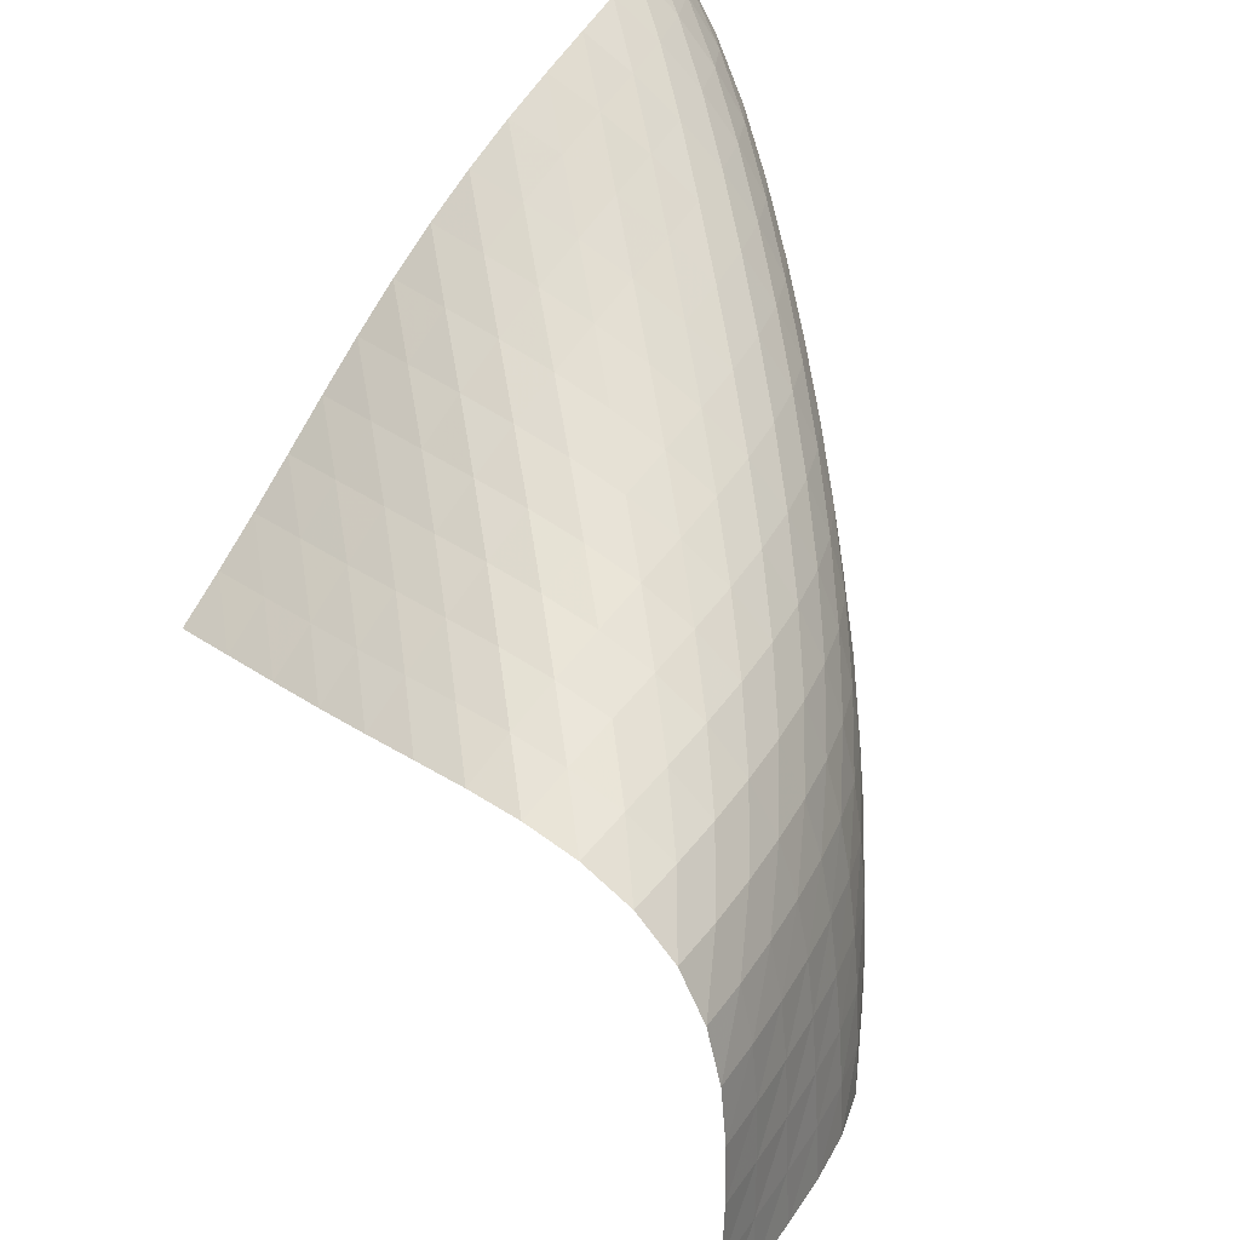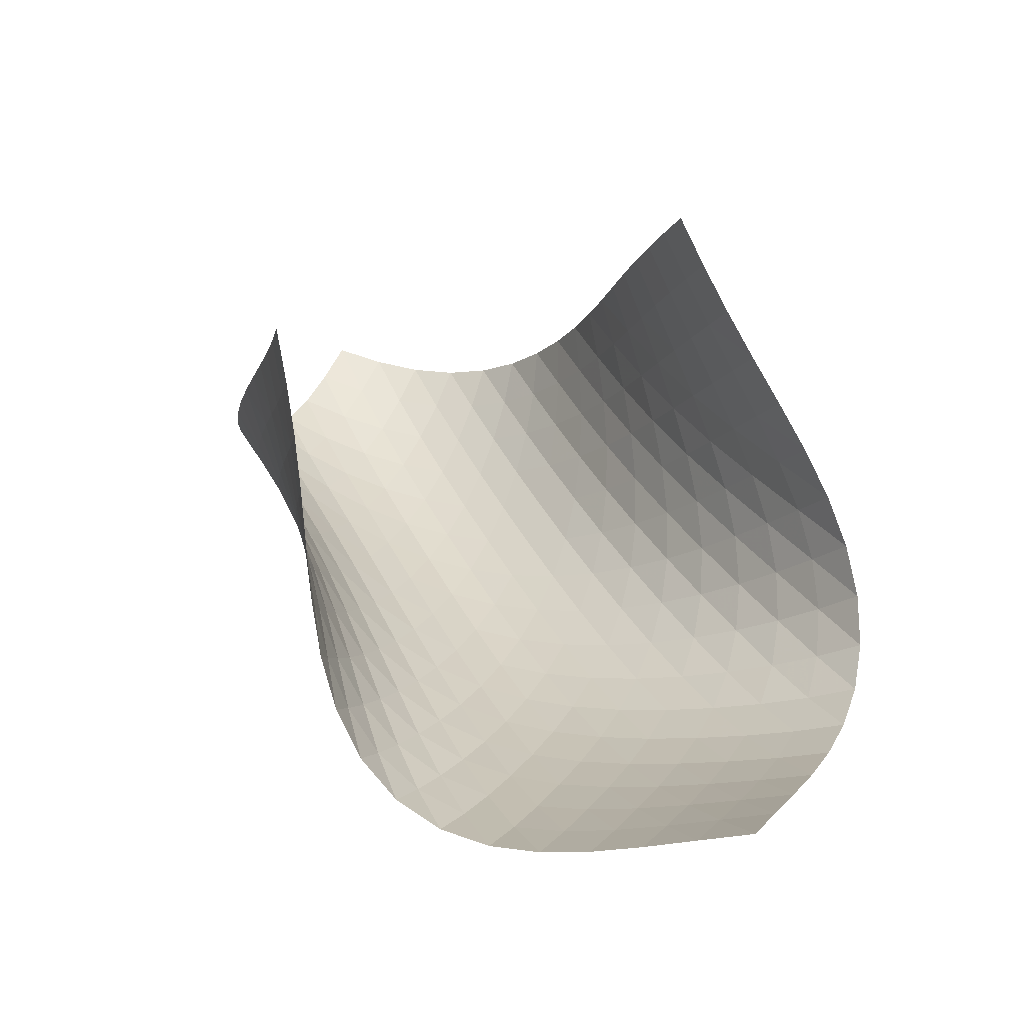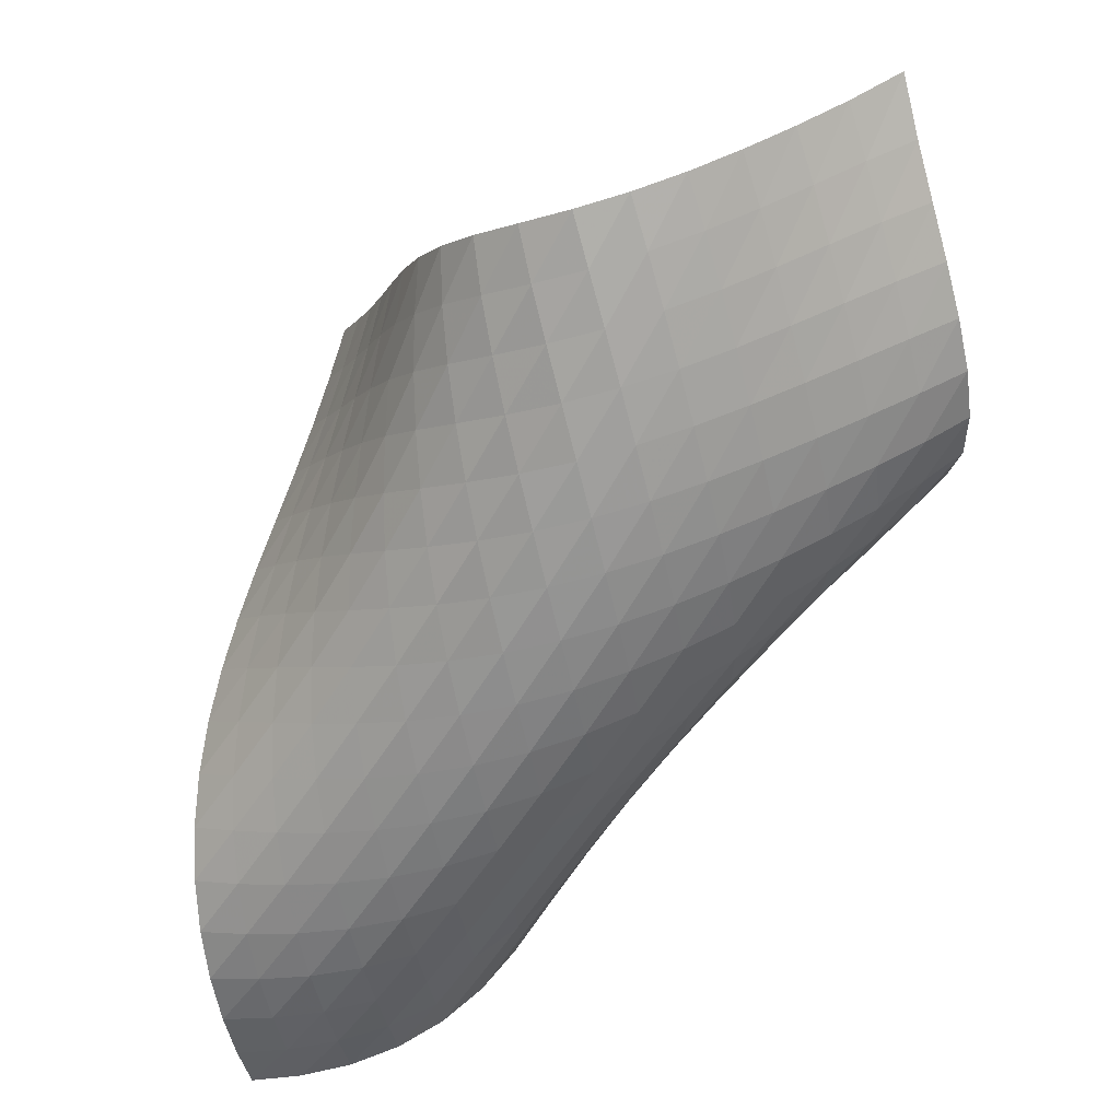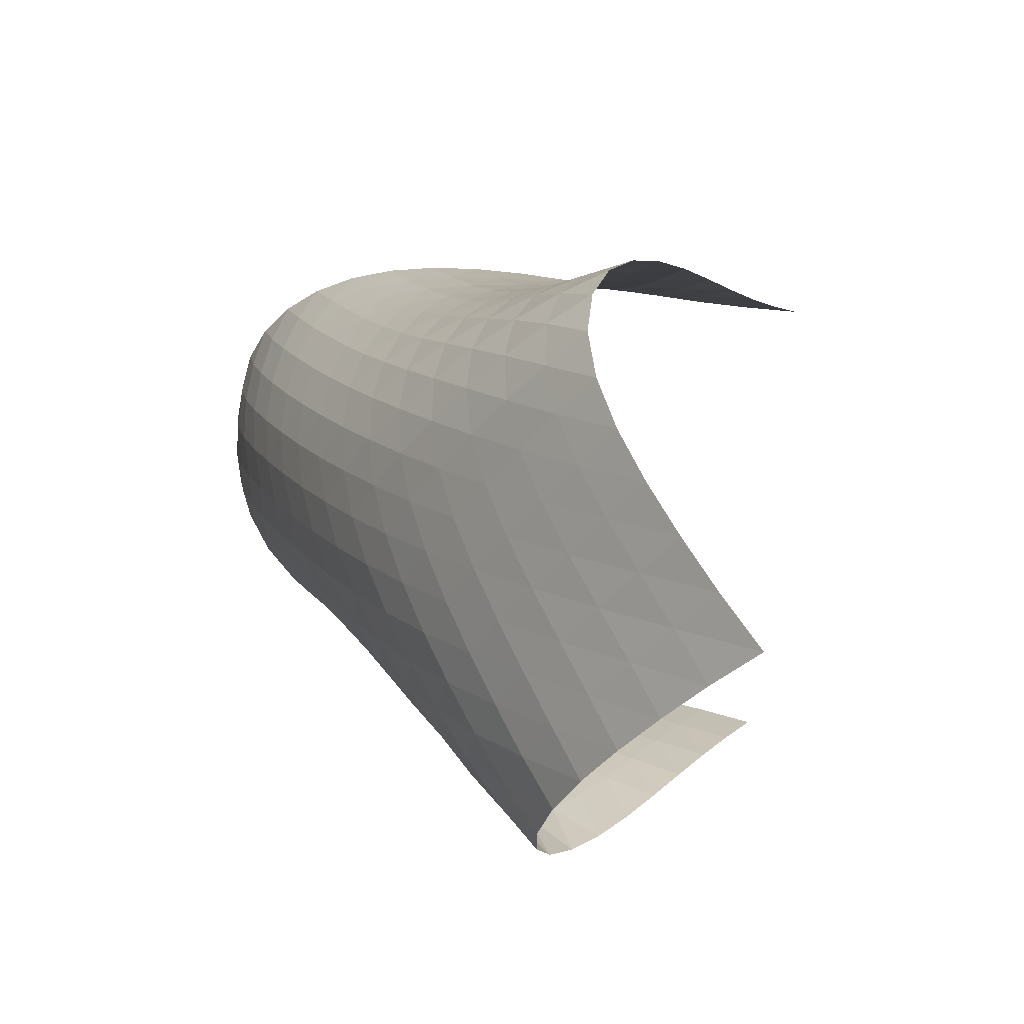
<metadata>
{"format":"obj","ext":"obj","renderer":"f3d","projection":"perspective","resolution":1024,"background":"white","views":[{"elev":-66.0,"azim":-59.7,"up":"+Z"},{"elev":47.4,"azim":112.6,"up":"+Y"},{"elev":-44.7,"azim":101.9,"up":"+Y"},{"elev":-35.0,"azim":82.3,"up":"+Z"}]}
</metadata>
<code>
v -6.507 -0.01136 6.507
v -10.96 1.996 15.62
v -15.62 1.996 10.96
v -18.75 -6.39 18.75
v -15.23 1.531 10.42
v -14.86 1.066 9.863
v -14.51 0.597 9.291
v -14.18 0.1227 8.713
v -13.84 -0.358 8.145
v -13.47 -0.8395 7.607
v -13.02 -1.303 7.126
v -12.46 -1.709 6.73
v -11.78 -1.993 6.446
v -11.02 -2.097 6.285
v -10.23 -2.007 6.231
v -9.471 -1.758 6.248
v -8.735 -1.406 6.305
v -8.012 -0.9898 6.38
v -7.279 -0.5274 6.455
v -6.455 -0.5274 7.279
v -6.38 -0.9898 8.012
v -6.305 -1.406 8.735
v -6.248 -1.758 9.471
v -6.231 -2.007 10.23
v -6.285 -2.097 11.02
v -6.446 -1.993 11.78
v -6.73 -1.709 12.46
v -7.126 -1.303 13.02
v -7.607 -0.8395 13.47
v -8.145 -0.358 13.84
v -8.713 0.1227 14.18
v -9.291 0.597 14.51
v -9.863 1.066 14.86
v -10.42 1.531 15.23
v -11.31 1.331 15.93
v -11.66 0.663 16.25
v -11.98 -0.008061 16.59
v -12.3 -0.6842 16.93
v -12.6 -1.366 17.27
v -12.91 -2.053 17.59
v -13.24 -2.741 17.89
v -13.6 -3.422 18.14
v -14.01 -4.086 18.35
v -14.49 -4.714 18.51
v -15.04 -5.28 18.62
v -15.67 -5.755 18.68
v -16.38 -6.109 18.72
v -17.14 -6.327 18.73
v -17.94 -6.412 18.74
v -18.74 -6.412 17.94
v -18.73 -6.327 17.14
v -18.72 -6.109 16.38
v -18.68 -5.755 15.67
v -18.62 -5.28 15.04
v -18.51 -4.714 14.49
v -18.35 -4.086 14.01
v -18.14 -3.422 13.6
v -17.89 -2.741 13.24
v -17.59 -2.053 12.91
v -17.27 -1.366 12.6
v -16.93 -0.6842 12.3
v -16.59 -0.008061 11.98
v -16.25 0.663 11.66
v -15.93 1.331 11.31
v -7.179 -0.9429 7.179
v -7.905 -1.372 7.097
v -8.633 -1.778 7.022
v -9.374 -2.137 6.961
v -10.14 -2.412 6.929
v -10.94 -2.551 6.955
v -11.74 -2.511 7.071
v -12.47 -2.288 7.299
v -13.1 -1.925 7.641
v -13.62 -1.484 8.076
v -14.05 -1.013 8.575
v -14.43 -0.5367 9.115
v -14.78 -0.0647 9.671
v -15.15 0.4023 10.23
v -15.53 0.8665 10.78
v -7.097 -1.372 7.905
v -7.82 -1.766 7.82
v -8.551 -2.152 7.747
v -9.296 -2.504 7.687
v -10.07 -2.789 7.65
v -10.87 -2.961 7.657
v -11.67 -2.979 7.736
v -12.45 -2.823 7.912
v -13.14 -2.518 8.194
v -13.73 -2.115 8.572
v -14.23 -1.663 9.025
v -14.65 -1.195 9.526
v -15.05 -0.7264 10.05
v -15.44 -0.2615 10.59
v -15.84 0.2009 11.13
v -7.022 -1.778 8.633
v -7.747 -2.152 8.551
v -8.482 -2.518 8.482
v -9.231 -2.858 8.425
v -10 -3.145 8.386
v -10.8 -3.342 8.38
v -11.61 -3.409 8.43
v -12.41 -3.319 8.559
v -13.15 -3.08 8.781
v -13.81 -2.726 9.097
v -14.37 -2.304 9.494
v -14.86 -1.85 9.949
v -15.31 -1.389 10.44
v -15.74 -0.927 10.95
v -16.16 -0.4672 11.46
v -6.961 -2.137 9.374
v -7.687 -2.504 9.296
v -8.425 -2.858 9.231
v -9.177 -3.19 9.177
v -9.948 -3.479 9.137
v -10.74 -3.695 9.122
v -11.56 -3.804 9.149
v -12.37 -3.777 9.236
v -13.15 -3.607 9.402
v -13.86 -3.312 9.654
v -14.49 -2.93 9.988
v -15.05 -2.501 10.39
v -15.55 -2.05 10.83
v -16.02 -1.595 11.31
v -16.48 -1.139 11.79
v -6.929 -2.412 10.14
v -7.65 -2.789 10.07
v -8.386 -3.145 10
v -9.137 -3.479 9.948
v -9.907 -3.775 9.907
v -10.7 -4.012 9.884
v -11.51 -4.16 9.891
v -12.33 -4.192 9.943
v -13.13 -4.092 10.06
v -13.89 -3.864 10.25
v -14.58 -3.535 10.52
v -15.2 -3.139 10.86
v -15.77 -2.709 11.25
v -16.29 -2.264 11.67
v -16.79 -1.815 12.13
v -6.955 -2.551 10.94
v -7.657 -2.961 10.87
v -8.38 -3.342 10.8
v -9.122 -3.695 10.74
v -9.884 -4.012 10.7
v -10.67 -4.276 10.67
v -11.47 -4.466 10.66
v -12.29 -4.557 10.68
v -13.11 -4.527 10.75
v -13.9 -4.372 10.88
v -14.64 -4.105 11.09
v -15.32 -3.756 11.36
v -15.95 -3.357 11.69
v -16.53 -2.931 12.06
v -17.07 -2.494 12.47
v -7.071 -2.511 11.74
v -7.736 -2.979 11.67
v -8.43 -3.409 11.61
v -9.149 -3.804 11.56
v -9.891 -4.16 11.51
v -10.66 -4.466 11.47
v -11.45 -4.706 11.45
v -12.26 -4.857 11.45
v -13.08 -4.9 11.48
v -13.89 -4.823 11.56
v -14.67 -4.629 11.71
v -15.41 -4.34 11.91
v -16.09 -3.984 12.18
v -16.72 -3.588 12.49
v -17.32 -3.169 12.85
v -7.299 -2.288 12.47
v -7.912 -2.823 12.45
v -8.559 -3.319 12.41
v -9.236 -3.777 12.37
v -9.943 -4.192 12.33
v -10.68 -4.557 12.29
v -11.45 -4.857 12.26
v -12.24 -5.077 12.24
v -13.06 -5.197 12.25
v -13.88 -5.203 12.29
v -14.69 -5.092 12.38
v -15.46 -4.875 12.52
v -16.19 -4.576 12.72
v -16.88 -4.222 12.96
v -17.53 -3.833 13.26
v -7.641 -1.925 13.1
v -8.194 -2.518 13.14
v -8.781 -3.08 13.15
v -9.402 -3.607 13.15
v -10.06 -4.092 13.13
v -10.75 -4.527 13.11
v -11.48 -4.9 13.08
v -12.25 -5.197 13.06
v -13.05 -5.401 13.05
v -13.86 -5.496 13.05
v -14.68 -5.475 13.1
v -15.48 -5.341 13.18
v -16.26 -5.114 13.32
v -16.99 -4.816 13.5
v -17.69 -4.469 13.73
v -8.076 -1.484 13.62
v -8.572 -2.115 13.73
v -9.097 -2.726 13.81
v -9.654 -3.312 13.86
v -10.25 -3.864 13.89
v -10.88 -4.372 13.9
v -11.56 -4.823 13.89
v -12.29 -5.203 13.88
v -13.05 -5.496 13.86
v -13.85 -5.686 13.85
v -14.67 -5.761 13.86
v -15.49 -5.721 13.91
v -16.29 -5.577 13.98
v -17.06 -5.35 14.1
v -17.81 -5.057 14.27
v -8.575 -1.013 14.05
v -9.025 -1.663 14.23
v -9.494 -2.304 14.37
v -9.988 -2.93 14.49
v -10.52 -3.535 14.58
v -11.09 -4.105 14.64
v -11.71 -4.629 14.67
v -12.38 -5.092 14.69
v -13.1 -5.475 14.68
v -13.86 -5.761 14.67
v -14.67 -5.936 14.67
v -15.48 -5.995 14.68
v -16.3 -5.944 14.71
v -17.1 -5.797 14.78
v -17.88 -5.571 14.89
v -9.115 -0.5367 14.43
v -9.526 -1.195 14.65
v -9.949 -1.85 14.86
v -10.39 -2.501 15.05
v -10.86 -3.139 15.2
v -11.36 -3.756 15.32
v -11.91 -4.34 15.41
v -12.52 -4.875 15.46
v -13.18 -5.341 15.48
v -13.91 -5.721 15.49
v -14.68 -5.995 15.48
v -15.48 -6.153 15.48
v -16.3 -6.196 15.49
v -17.11 -6.135 15.52
v -17.91 -5.983 15.58
v -9.671 -0.0647 14.78
v -10.05 -0.7264 15.05
v -10.44 -1.389 15.31
v -10.83 -2.05 15.55
v -11.25 -2.709 15.77
v -11.69 -3.357 15.95
v -12.18 -3.984 16.09
v -12.72 -4.576 16.19
v -13.32 -5.114 16.26
v -13.98 -5.577 16.29
v -14.71 -5.944 16.3
v -15.49 -6.196 16.3
v -16.29 -6.329 16.29
v -17.11 -6.35 16.3
v -17.92 -6.271 16.33
v -10.23 0.4023 15.15
v -10.59 -0.2615 15.44
v -10.95 -0.927 15.74
v -11.31 -1.595 16.02
v -11.67 -2.264 16.29
v -12.06 -2.931 16.53
v -12.49 -3.588 16.72
v -12.96 -4.222 16.88
v -13.5 -4.816 16.99
v -14.1 -5.35 17.06
v -14.78 -5.797 17.1
v -15.52 -6.135 17.11
v -16.3 -6.35 17.11
v -17.11 -6.443 17.11
v -17.93 -6.428 17.12
v -10.78 0.8665 15.53
v -11.13 0.2009 15.84
v -11.46 -0.4672 16.16
v -11.79 -1.139 16.48
v -12.13 -1.815 16.79
v -12.47 -2.494 17.07
v -12.85 -3.169 17.32
v -13.26 -3.833 17.53
v -13.73 -4.469 17.69
v -14.27 -5.057 17.81
v -14.89 -5.571 17.88
v -15.58 -5.983 17.91
v -16.33 -6.271 17.92
v -17.12 -6.428 17.93
v -17.93 -6.465 17.93
f 289 49 4
f 289 4 50
f 5 79 64
f 5 64 3
f 79 94 63
f 79 63 64
f 94 109 62
f 94 62 63
f 109 124 61
f 109 61 62
f 124 139 60
f 124 60 61
f 139 154 59
f 139 59 60
f 154 169 58
f 154 58 59
f 169 184 57
f 169 57 58
f 184 199 56
f 184 56 57
f 199 214 55
f 199 55 56
f 214 229 54
f 214 54 55
f 229 244 53
f 229 53 54
f 244 259 52
f 244 52 53
f 259 274 51
f 259 51 52
f 274 289 50
f 274 50 51
f 1 20 65
f 1 65 19
f 19 65 66
f 19 66 18
f 18 66 67
f 18 67 17
f 17 67 68
f 17 68 16
f 16 68 69
f 16 69 15
f 15 69 70
f 15 70 14
f 14 70 71
f 14 71 13
f 13 71 72
f 13 72 12
f 12 72 73
f 12 73 11
f 11 73 74
f 11 74 10
f 10 74 75
f 10 75 9
f 9 75 76
f 9 76 8
f 8 76 77
f 8 77 7
f 7 77 78
f 7 78 6
f 6 78 79
f 6 79 5
f 20 21 80
f 20 80 65
f 65 80 81
f 65 81 66
f 66 81 82
f 66 82 67
f 67 82 83
f 67 83 68
f 68 83 84
f 68 84 69
f 69 84 85
f 69 85 70
f 70 85 86
f 70 86 71
f 71 86 87
f 71 87 72
f 72 87 88
f 72 88 73
f 73 88 89
f 73 89 74
f 74 89 90
f 74 90 75
f 75 90 91
f 75 91 76
f 76 91 92
f 76 92 77
f 77 92 93
f 77 93 78
f 78 93 94
f 78 94 79
f 21 22 95
f 21 95 80
f 80 95 96
f 80 96 81
f 81 96 97
f 81 97 82
f 82 97 98
f 82 98 83
f 83 98 99
f 83 99 84
f 84 99 100
f 84 100 85
f 85 100 101
f 85 101 86
f 86 101 102
f 86 102 87
f 87 102 103
f 87 103 88
f 88 103 104
f 88 104 89
f 89 104 105
f 89 105 90
f 90 105 106
f 90 106 91
f 91 106 107
f 91 107 92
f 92 107 108
f 92 108 93
f 93 108 109
f 93 109 94
f 22 23 110
f 22 110 95
f 95 110 111
f 95 111 96
f 96 111 112
f 96 112 97
f 97 112 113
f 97 113 98
f 98 113 114
f 98 114 99
f 99 114 115
f 99 115 100
f 100 115 116
f 100 116 101
f 101 116 117
f 101 117 102
f 102 117 118
f 102 118 103
f 103 118 119
f 103 119 104
f 104 119 120
f 104 120 105
f 105 120 121
f 105 121 106
f 106 121 122
f 106 122 107
f 107 122 123
f 107 123 108
f 108 123 124
f 108 124 109
f 23 24 125
f 23 125 110
f 110 125 126
f 110 126 111
f 111 126 127
f 111 127 112
f 112 127 128
f 112 128 113
f 113 128 129
f 113 129 114
f 114 129 130
f 114 130 115
f 115 130 131
f 115 131 116
f 116 131 132
f 116 132 117
f 117 132 133
f 117 133 118
f 118 133 134
f 118 134 119
f 119 134 135
f 119 135 120
f 120 135 136
f 120 136 121
f 121 136 137
f 121 137 122
f 122 137 138
f 122 138 123
f 123 138 139
f 123 139 124
f 24 25 140
f 24 140 125
f 125 140 141
f 125 141 126
f 126 141 142
f 126 142 127
f 127 142 143
f 127 143 128
f 128 143 144
f 128 144 129
f 129 144 145
f 129 145 130
f 130 145 146
f 130 146 131
f 131 146 147
f 131 147 132
f 132 147 148
f 132 148 133
f 133 148 149
f 133 149 134
f 134 149 150
f 134 150 135
f 135 150 151
f 135 151 136
f 136 151 152
f 136 152 137
f 137 152 153
f 137 153 138
f 138 153 154
f 138 154 139
f 25 26 155
f 25 155 140
f 140 155 156
f 140 156 141
f 141 156 157
f 141 157 142
f 142 157 158
f 142 158 143
f 143 158 159
f 143 159 144
f 144 159 160
f 144 160 145
f 145 160 161
f 145 161 146
f 146 161 162
f 146 162 147
f 147 162 163
f 147 163 148
f 148 163 164
f 148 164 149
f 149 164 165
f 149 165 150
f 150 165 166
f 150 166 151
f 151 166 167
f 151 167 152
f 152 167 168
f 152 168 153
f 153 168 169
f 153 169 154
f 26 27 170
f 26 170 155
f 155 170 171
f 155 171 156
f 156 171 172
f 156 172 157
f 157 172 173
f 157 173 158
f 158 173 174
f 158 174 159
f 159 174 175
f 159 175 160
f 160 175 176
f 160 176 161
f 161 176 177
f 161 177 162
f 162 177 178
f 162 178 163
f 163 178 179
f 163 179 164
f 164 179 180
f 164 180 165
f 165 180 181
f 165 181 166
f 166 181 182
f 166 182 167
f 167 182 183
f 167 183 168
f 168 183 184
f 168 184 169
f 27 28 185
f 27 185 170
f 170 185 186
f 170 186 171
f 171 186 187
f 171 187 172
f 172 187 188
f 172 188 173
f 173 188 189
f 173 189 174
f 174 189 190
f 174 190 175
f 175 190 191
f 175 191 176
f 176 191 192
f 176 192 177
f 177 192 193
f 177 193 178
f 178 193 194
f 178 194 179
f 179 194 195
f 179 195 180
f 180 195 196
f 180 196 181
f 181 196 197
f 181 197 182
f 182 197 198
f 182 198 183
f 183 198 199
f 183 199 184
f 28 29 200
f 28 200 185
f 185 200 201
f 185 201 186
f 186 201 202
f 186 202 187
f 187 202 203
f 187 203 188
f 188 203 204
f 188 204 189
f 189 204 205
f 189 205 190
f 190 205 206
f 190 206 191
f 191 206 207
f 191 207 192
f 192 207 208
f 192 208 193
f 193 208 209
f 193 209 194
f 194 209 210
f 194 210 195
f 195 210 211
f 195 211 196
f 196 211 212
f 196 212 197
f 197 212 213
f 197 213 198
f 198 213 214
f 198 214 199
f 29 30 215
f 29 215 200
f 200 215 216
f 200 216 201
f 201 216 217
f 201 217 202
f 202 217 218
f 202 218 203
f 203 218 219
f 203 219 204
f 204 219 220
f 204 220 205
f 205 220 221
f 205 221 206
f 206 221 222
f 206 222 207
f 207 222 223
f 207 223 208
f 208 223 224
f 208 224 209
f 209 224 225
f 209 225 210
f 210 225 226
f 210 226 211
f 211 226 227
f 211 227 212
f 212 227 228
f 212 228 213
f 213 228 229
f 213 229 214
f 30 31 230
f 30 230 215
f 215 230 231
f 215 231 216
f 216 231 232
f 216 232 217
f 217 232 233
f 217 233 218
f 218 233 234
f 218 234 219
f 219 234 235
f 219 235 220
f 220 235 236
f 220 236 221
f 221 236 237
f 221 237 222
f 222 237 238
f 222 238 223
f 223 238 239
f 223 239 224
f 224 239 240
f 224 240 225
f 225 240 241
f 225 241 226
f 226 241 242
f 226 242 227
f 227 242 243
f 227 243 228
f 228 243 244
f 228 244 229
f 31 32 245
f 31 245 230
f 230 245 246
f 230 246 231
f 231 246 247
f 231 247 232
f 232 247 248
f 232 248 233
f 233 248 249
f 233 249 234
f 234 249 250
f 234 250 235
f 235 250 251
f 235 251 236
f 236 251 252
f 236 252 237
f 237 252 253
f 237 253 238
f 238 253 254
f 238 254 239
f 239 254 255
f 239 255 240
f 240 255 256
f 240 256 241
f 241 256 257
f 241 257 242
f 242 257 258
f 242 258 243
f 243 258 259
f 243 259 244
f 32 33 260
f 32 260 245
f 245 260 261
f 245 261 246
f 246 261 262
f 246 262 247
f 247 262 263
f 247 263 248
f 248 263 264
f 248 264 249
f 249 264 265
f 249 265 250
f 250 265 266
f 250 266 251
f 251 266 267
f 251 267 252
f 252 267 268
f 252 268 253
f 253 268 269
f 253 269 254
f 254 269 270
f 254 270 255
f 255 270 271
f 255 271 256
f 256 271 272
f 256 272 257
f 257 272 273
f 257 273 258
f 258 273 274
f 258 274 259
f 33 34 275
f 33 275 260
f 260 275 276
f 260 276 261
f 261 276 277
f 261 277 262
f 262 277 278
f 262 278 263
f 263 278 279
f 263 279 264
f 264 279 280
f 264 280 265
f 265 280 281
f 265 281 266
f 266 281 282
f 266 282 267
f 267 282 283
f 267 283 268
f 268 283 284
f 268 284 269
f 269 284 285
f 269 285 270
f 270 285 286
f 270 286 271
f 271 286 287
f 271 287 272
f 272 287 288
f 272 288 273
f 273 288 289
f 273 289 274
f 34 2 35
f 34 35 275
f 275 35 36
f 275 36 276
f 276 36 37
f 276 37 277
f 277 37 38
f 277 38 278
f 278 38 39
f 278 39 279
f 279 39 40
f 279 40 280
f 280 40 41
f 280 41 281
f 281 41 42
f 281 42 282
f 282 42 43
f 282 43 283
f 283 43 44
f 283 44 284
f 284 44 45
f 284 45 285
f 285 45 46
f 285 46 286
f 286 46 47
f 286 47 287
f 287 47 48
f 287 48 288
f 288 48 49
f 288 49 289

</code>
